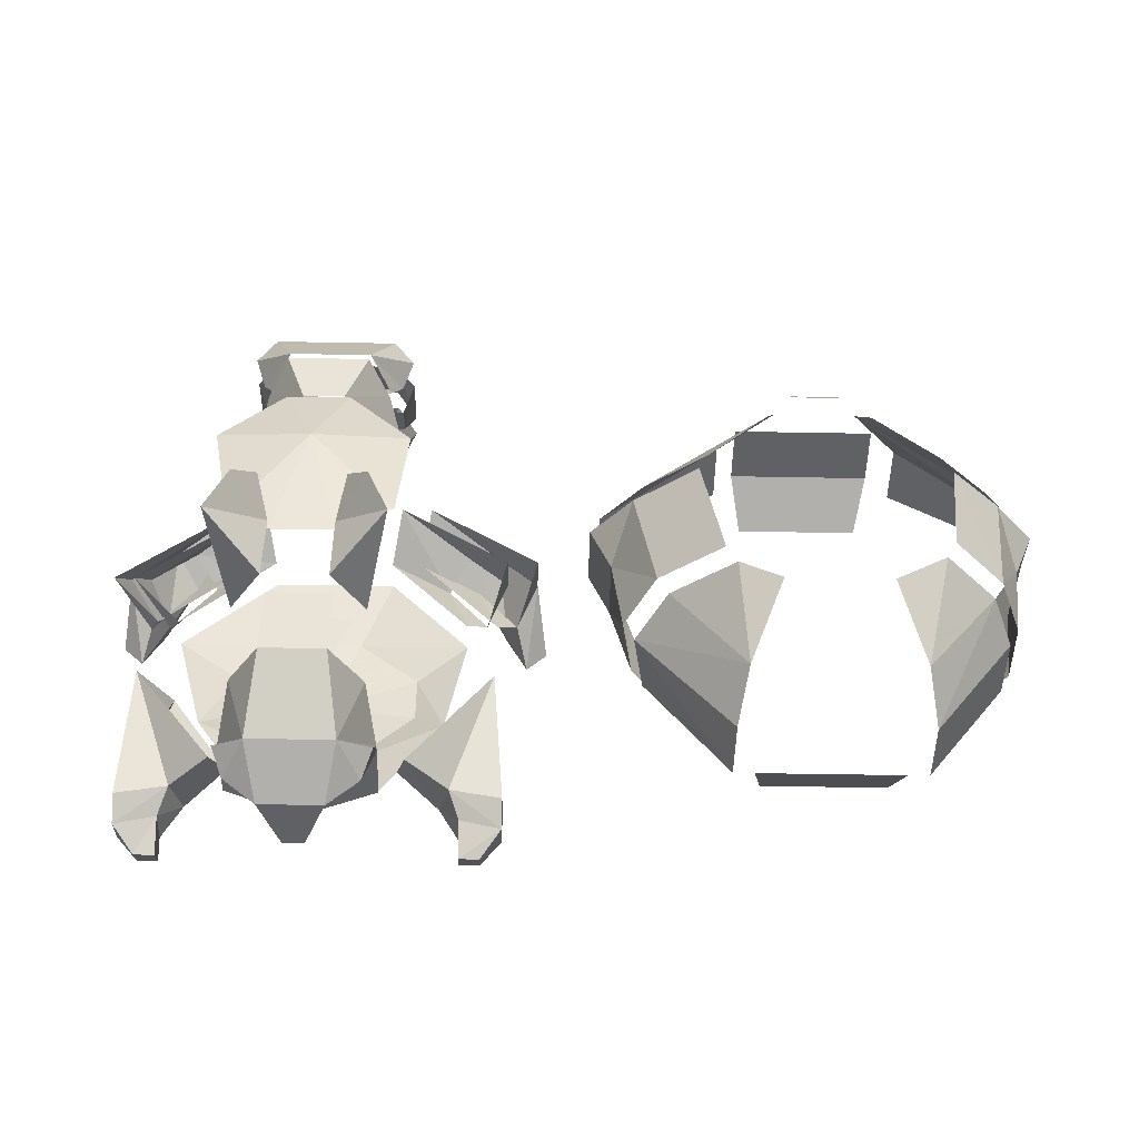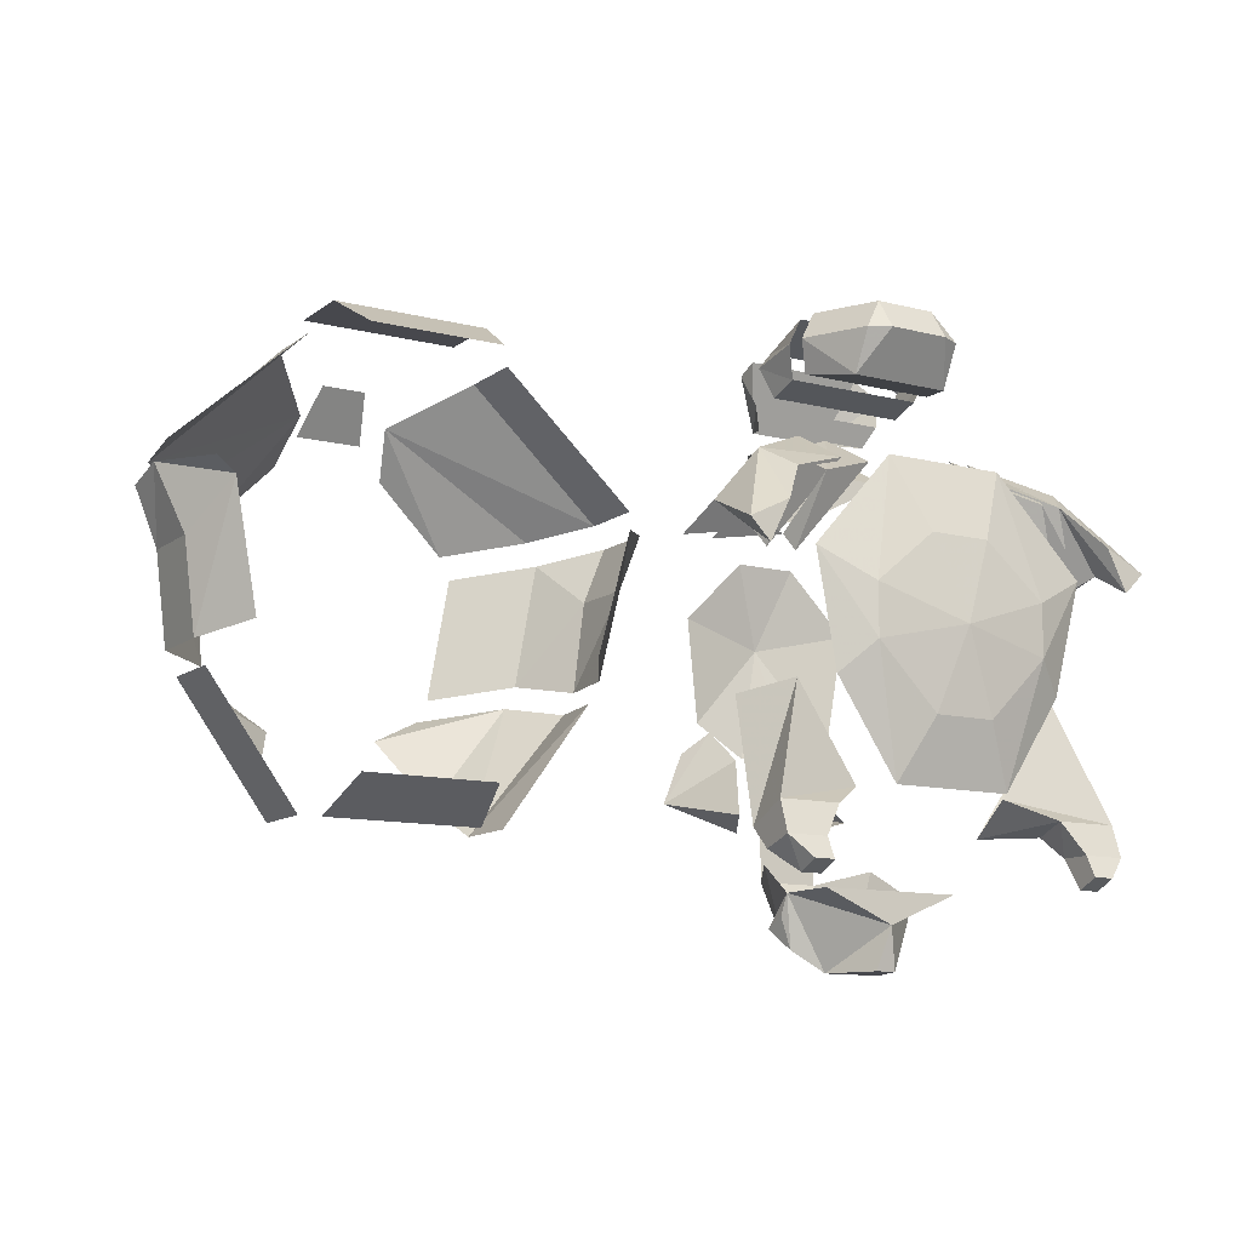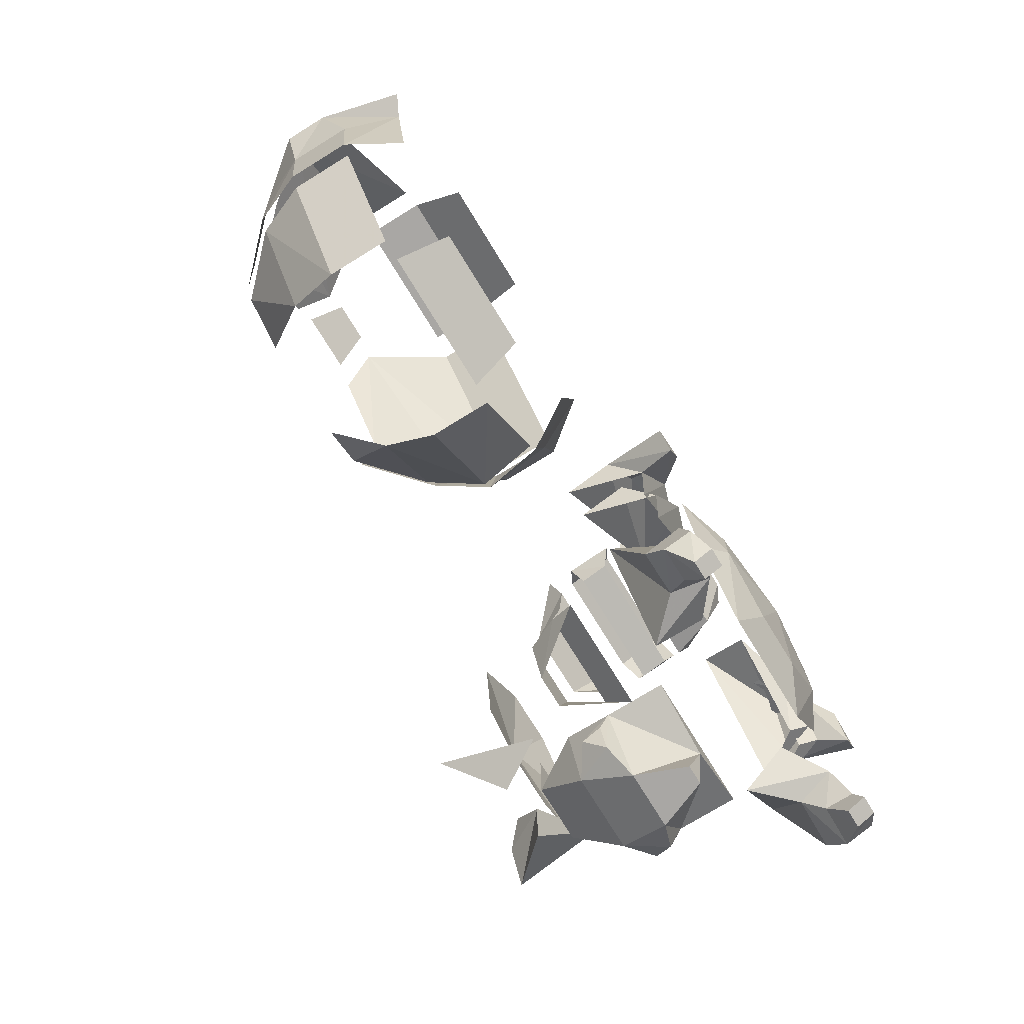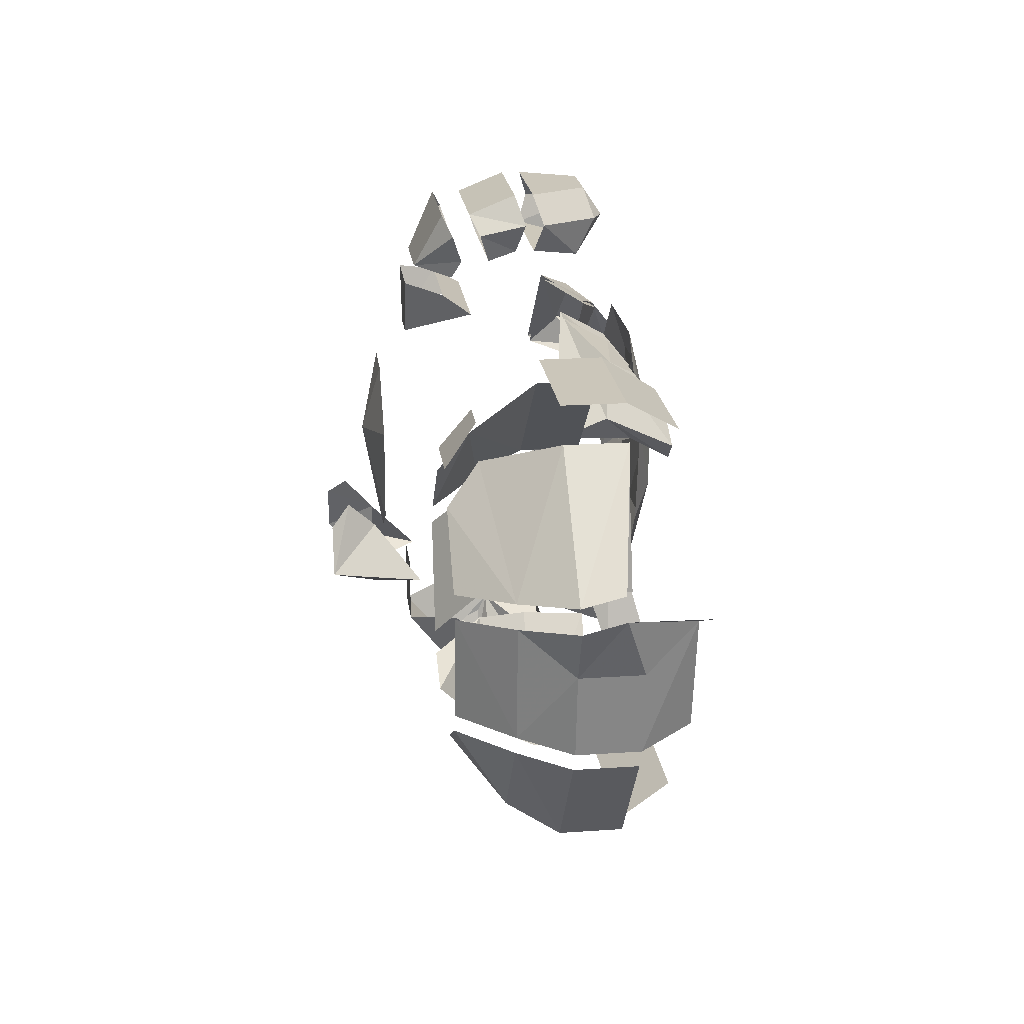
<metadata>
{"format":"obj","ext":"obj","renderer":"f3d","projection":"perspective","resolution":1024,"background":"white","views":[{"elev":-47.7,"azim":-1.2,"up":"+Z"},{"elev":-11.7,"azim":148.9,"up":"+Z"},{"elev":-74.8,"azim":121.6,"up":"+Z"},{"elev":21.2,"azim":83.0,"up":"+Z"}]}
</metadata>
<code>
v 0 -0.2422 0
v -0.02344 -0.2266 -0.08594
v 0.02344 -0.2266 -0.08594
v 0.0625 -0.2266 -0.0625
v 0.07031 -0.2266 0.01562
v 0.02344 -0.2266 0.0625
v -0.02344 -0.2266 0.0625
v -0.07031 -0.2266 0.01562
v -0.05469 -0.2266 -0.07031
v -0.1406 -0.007812 -0.1484
v -0.09375 -0.007812 -0.1484
v -0.1094 0 -0.1719
v -0.1406 0 -0.1719
v -0.1406 -0.03906 -0.1641
v -0.1094 -0.03125 -0.0625
v -0.0625 -0.03125 -0.1328
v -0.1406 -0.02344 -0.1797
v -0.1016 -0.03906 -0.1562
v -0.1094 -0.02344 -0.1719
v -0.125 0.007812 -0.1875
v -0.125 -0.007812 -0.1953
v -0.1094 -0.007812 -0.1953
v -0.1094 0.007812 -0.1875
v -0.07031 -0.07031 -0.1562
v -0.1328 -0.07031 -0.07031
v -0.1406 -0.01562 0.03125
v -0.1094 -0.01562 0.07812
v -0.1328 -0.03125 0.02344
v -0.1641 -0.07031 0.03125
v -0.1562 -0.04688 0.05469
v -0.1641 0.007812 0.03125
v -0.1484 0.007812 0.01562
v -0.1328 0.007812 0.04688
v -0.125 -0.03906 0.09375
v -0.07031 -0.07031 0.1172
v -0.0625 -0.03125 0.09375
v 0.1641 -0.04688 0.05469
v 0.1484 -0.02344 0.03125
v 0.1562 0.007812 0.01562
v 0.1719 0.007812 0.03125
v 0.1328 -0.03906 0.09375
v 0.07812 -0.07031 0.1172
v 0.1641 -0.08594 0.03906
v 0.1406 0.007812 0.04688
v 0.1172 -0.01562 0.07812
v 0.07031 -0.03125 0.09375
v 0.1328 -0.03125 0.02344
v 0.02344 -0.2344 -0.1406
v 0.04688 -0.1953 -0.1328
v 0.0625 -0.2734 -0.1172
v 0.02344 -0.2344 -0.08594
v 0.03125 -0.2578 -0.0625
v 0.04688 -0.2734 -0.07812
v -0.0625 -0.2734 -0.1172
v -0.02344 -0.2344 -0.08594
v -0.04688 -0.1953 -0.1328
v -0.02344 -0.2344 -0.1406
v -0.04688 -0.2734 -0.07812
v -0.03125 -0.2578 -0.0625
v -0.04688 -0.1719 0.1328
v 0.04688 -0.1719 0.1328
v 0.05469 -0.1484 0.1172
v -0.05469 -0.1484 0.1172
v -0.01562 -0.2031 0.09375
v -0.03125 -0.2031 0.1406
v 0.01562 -0.2031 0.09375
v 0.03125 -0.2031 0.1406
v -0.05469 -0.1562 0.1641
v 0.05469 -0.1562 0.1641
v 0.04688 -0.1641 0.1484
v -0.04688 -0.1641 0.1484
v -0.03125 -0.1953 0.1562
v -0.0625 -0.1641 0.1875
v 0.03125 -0.1953 0.1562
v 0.0625 -0.1641 0.1875
v 0.04688 -0.1719 0.2031
v -0.04688 -0.1719 0.2031
v -0.03906 -0.03906 0.1953
v -0.0625 -0.08594 0.1953
v -0.04688 -0.09375 0.2188
v -0.02344 -0.04688 0.2188
v -0.02344 -0.03125 0.1953
v -0.03906 -0.05469 0.1641
v -0.05469 -0.09375 0.1719
v 0.04688 -0.09375 0.2188
v 0.02344 -0.04688 0.2188
v 0.02344 -0.03125 0.1953
v 0.03906 -0.05469 0.1641
v 0.05469 -0.09375 0.1719
v 0.0625 -0.08594 0.1953
v 0.03906 -0.03906 0.1953
v -0.05469 -0.1328 -0.2109
v -0.04688 -0.1328 -0.2344
v -0.05469 -0.1484 -0.2188
v -0.05469 -0.125 -0.1953
v -0.03125 -0.1641 -0.2266
v -0.04688 -0.1641 -0.1719
v -0.02344 -0.2031 -0.1797
v 0.02344 -0.2031 -0.1797
v 0.03125 -0.1641 -0.2266
v -0.02344 -0.2031 -0.125
v 0.02344 -0.2031 -0.125
v 0.05469 -0.1484 -0.2188
v 0.04688 -0.1328 -0.2344
v 0.05469 -0.1328 -0.2109
v 0.05469 -0.125 -0.1953
v 0.02344 -0.125 -0.25
v 0 -0.07812 -0.2188
v 0.05469 -0.07812 -0.1953
v -0.02344 -0.125 -0.25
v 0 -0.1016 -0.25
v 0.007812 -0.08594 -0.25
v -0.007812 -0.08594 -0.25
v -0.05469 -0.07812 -0.1953
v 0.04688 -0.1641 -0.1719
v -0.01562 0 0.0625
v 0.01562 0 0.0625
v 0 0 0.01562
v -0.1172 -0.03125 0.02344
v -0.09375 -0.01562 0.07812
v -0.125 -0.01562 0.03125
v -0.1484 -0.07031 0.03125
v -0.1406 -0.04688 0.05469
v -0.05469 -0.07031 0.1172
v -0.1094 -0.03906 0.09375
v -0.04688 -0.03125 0.09375
v 0.1094 -0.03906 0.09375
v 0.1406 -0.04688 0.05469
v 0.05469 -0.07031 0.1172
v 0.09375 -0.01562 0.07812
v 0.04688 -0.03125 0.09375
v 0.1094 -0.03125 0.02344
v 0.125 -0.02344 0.03125
v 0.1406 -0.08594 0.03906
v 0.07031 0.007812 -0.03906
v 0.07031 0.007812 0
v 0 0.01562 -0.02344
v 0.02344 0.007812 -0.08594
v 0.09375 -0.007812 -0.0625
v 0.1094 -0.007812 0.02344
v 0.04688 -0.007812 -0.1328
v 0.02344 0.007812 0.03906
v -0.02344 0.007812 0.03906
v -0.07031 0.007812 0
v -0.07031 0.007812 -0.03906
v -0.02344 0.007812 -0.08594
v 0.04688 -0.007812 0.09375
v -0.04688 -0.007812 0.09375
v -0.1172 -0.007812 0.02344
v -0.09375 -0.007812 -0.0625
v -0.04688 -0.007812 -0.1328
v 0.1094 -0.007812 -0.1953
v 0.125 -0.007812 -0.1953
v 0.1406 -0.02344 -0.1797
v 0.1094 -0.02344 -0.1719
v 0.1094 0.007812 -0.1875
v 0.125 0.007812 -0.1875
v 0.1406 0 -0.1719
v 0.1406 -0.007812 -0.1484
v 0.1406 -0.03906 -0.1641
v 0.1016 -0.03906 -0.1562
v 0.1094 0 -0.1719
v 0.09375 -0.007812 -0.1484
v 0.0625 -0.03125 -0.1328
v 0.1094 -0.03125 -0.0625
v 0.07031 -0.07031 -0.1562
v 0.1328 -0.07031 -0.07031
v 0.3281 -0.03906 -0.1484
v 0.4219 -0.03906 -0.1484
v 0.4297 -0.07812 -0.1719
v 0.3203 -0.07812 -0.1719
v 0.3203 -0.125 0.1562
v 0.4297 -0.125 0.1562
v 0.4297 -0.07812 0.1562
v 0.3203 -0.07812 0.1562
v 0.3281 -0.03906 0.1328
v 0.4219 -0.03906 0.1328
v 0.3516 -0.2031 0.1016
v 0.3984 -0.2031 0.1016
v 0.3906 -0.1797 0.1328
v 0.3594 -0.1797 0.1328
v 0.5312 -0.125 0.04688
v 0.4453 -0.07812 0.1328
v 0.4453 -0.125 0.1328
v 0.5 -0.1641 0.03906
v 0.4062 -0.1797 0.1094
v 0.5312 -0.09375 0.05469
v 0.4609 -0.2031 0.03125
v 0.4141 -0.2031 0.07812
v 0.5391 -0.09375 0.03906
v 0.5078 -0.03906 0.02344
v 0.5234 -0.03125 0.03125
v 0.5234 -0.07812 -0.007812
v 0.5156 -0.07812 -0.07031
v 0.4922 -0.03906 -0.0625
v 0.5156 -0.125 -0.07031
v 0.5234 -0.125 -0.007812
v 0.5 -0.1641 -0.0625
v 0.5391 -0.125 0.03125
v 0.5078 -0.1641 0.02344
v 0.4609 -0.2031 -0.0625
v 0.4688 -0.2031 0.01562
v 0.3047 -0.125 0.1328
v 0.3047 -0.07812 0.1328
v 0.2109 -0.125 0.04688
v 0.3438 -0.1797 0.1094
v 0.2422 -0.1641 0.03906
v 0.2109 -0.07812 0.04688
v 0.3359 -0.2031 0.07812
v 0.2891 -0.2031 0.03125
v 0.3047 -0.2031 -0.08594
v 0.2578 -0.1641 -0.07812
v 0.3125 -0.1641 -0.1484
v 0.3359 -0.2031 -0.1016
v 0.2344 -0.125 -0.08594
v 0.3047 -0.125 -0.1719
v 0.2422 -0.07812 -0.08594
v 0.3047 -0.07812 -0.1719
v 0.4141 -0.2031 -0.1016
v 0.4375 -0.1641 -0.1484
v 0.4922 -0.1641 -0.07812
v 0.4531 -0.2031 -0.07812
v 0.4453 -0.125 -0.1719
v 0.5078 -0.125 -0.08594
v 0.4453 -0.07812 -0.1719
v 0.5078 -0.07812 -0.08594
v -0.04688 -0.1094 0.2188
v -0.0625 -0.1016 0.1953
v -0.0625 -0.1406 0.1875
v -0.04688 -0.1484 0.2031
v 0.04688 -0.1484 0.2031
v 0.04688 -0.1094 0.2188
v 0.0625 -0.1016 0.1953
v 0.0625 -0.1406 0.1875
v 0.05469 -0.1094 0.1719
v 0.05469 -0.1328 0.1641
v -0.05469 -0.1094 0.1719
v -0.05469 -0.1328 0.1641
v 0.2969 -0.2031 -0.07031
v 0.2812 -0.2031 0.01562
v 0.2344 -0.1641 0.02344
v 0.25 -0.1641 -0.0625
v 0.2188 -0.125 -0.007812
v 0.2266 -0.125 -0.07031
v 0.2188 -0.07812 -0.007812
v 0.2344 -0.07812 -0.07031
v 0.2344 -0.03906 0.02344
v 0.2578 -0.03906 -0.0625
v 0.2031 -0.07812 0.03125
v 0.2031 -0.125 0.03125
f 1 2 3
f 1 3 4
f 1 4 5
f 1 5 6
f 1 6 7
f 1 7 8
f 1 8 9
f 1 9 2
f 1 2 9
f 1 9 8
f 1 8 7
f 1 7 6
f 1 6 5
f 1 5 4
f 1 4 3
f 1 3 2
f 10 11 16
f 10 16 15
f 10 15 14
f 10 14 17
f 10 17 13
f 10 13 11
f 11 13 12
f 11 12 18
f 12 19 18
f 18 19 14
f 19 17 14
f 24 16 11
f 24 11 18
f 24 18 25
f 18 14 25
f 25 14 15
f 26 27 33
f 26 33 32
f 26 32 30
f 30 32 31
f 30 31 34
f 31 32 33
f 31 33 34
f 34 33 27
f 44 45 39
f 44 39 40
f 44 40 37
f 44 37 41
f 44 41 45
f 60 65 64
f 60 64 63
f 60 63 61
f 61 63 62
f 61 62 66
f 66 64 67
f 66 67 61
f 68 73 72
f 68 72 71
f 68 71 69
f 69 71 70
f 69 70 74
f 74 72 77
f 74 77 76
f 74 76 75
f 74 75 69
f 92 93 95
f 92 95 94
f 92 94 93
f 93 94 96
f 94 95 96
f 96 95 97
f 97 98 96
f 96 98 99
f 96 99 100
f 98 101 102
f 98 102 99
f 103 104 100
f 103 100 106
f 103 106 105
f 103 105 104
f 104 105 106
f 106 109 108
f 106 108 107
f 106 107 104
f 104 107 100
f 107 108 112
f 107 112 111
f 107 111 110
f 107 110 100
f 100 110 96
f 96 110 93
f 110 111 113
f 110 113 95
f 110 95 93
f 113 111 112
f 113 112 108
f 108 109 114
f 108 114 95
f 108 95 113
f 99 115 100
f 100 115 106
f 119 120 121
f 119 121 122
f 122 121 123
f 122 123 124
f 124 123 125
f 124 125 126
f 126 125 120
f 126 120 119
f 40 39 38
f 40 38 37
f 39 45 38
f 127 128 129
f 127 129 130
f 130 129 131
f 130 131 132
f 130 132 133
f 128 134 129
f 134 128 133
f 64 65 67
f 72 73 77
f 135 136 137
f 135 137 138
f 135 138 139
f 135 139 140
f 135 140 136
f 136 142 137
f 137 142 143
f 137 143 144
f 137 144 145
f 137 145 146
f 137 146 138
f 142 147 148
f 142 148 143
f 143 148 149
f 143 149 144
f 136 140 147
f 136 147 142
f 149 150 145
f 149 145 144
f 150 151 145
f 145 151 146
f 146 151 138
f 151 141 138
f 138 141 139
f 154 155 161
f 154 161 160
f 154 160 158
f 158 160 159
f 158 159 162
f 159 160 165
f 159 165 164
f 159 164 163
f 159 163 162
f 162 163 155
f 163 164 166
f 163 166 161
f 163 161 155
f 161 166 167
f 161 167 160
f 160 167 165
f 168 171 169
f 169 171 170
f 172 175 173
f 173 175 174
f 174 175 176
f 174 176 177
f 178 181 179
f 179 181 180
f 182 185 186
f 182 186 184
f 182 184 183
f 182 183 187
f 185 188 189
f 185 189 186
f 190 192 191
f 190 191 193
f 191 195 194
f 191 194 193
f 193 194 196
f 196 198 197
f 196 197 193
f 193 197 190
f 197 198 200
f 197 200 199
f 197 199 190
f 201 202 198
f 198 202 200
f 203 206 207
f 203 207 205
f 203 205 204
f 204 205 208
f 206 209 210
f 206 210 207
f 211 214 212
f 212 214 213
f 212 213 215
f 213 216 215
f 215 216 217
f 216 218 217
f 219 222 220
f 220 222 221
f 220 221 223
f 221 224 223
f 223 224 225
f 224 226 225
f 239 242 240
f 240 242 241
f 241 242 243
f 242 244 243
f 243 244 245
f 244 246 245
f 245 246 247
f 246 248 247
f 245 247 249
f 245 249 243
f 249 250 243
f 243 250 241
f 10 11 12
f 10 12 13
f 10 13 14
f 10 14 15
f 10 15 16
f 10 16 11
f 11 18 19
f 11 19 12
f 18 14 17
f 18 17 19
f 14 13 17
f 17 13 20
f 17 20 21
f 17 21 19
f 19 21 22
f 19 22 12
f 12 22 23
f 12 23 13
f 13 23 20
f 24 18 11
f 24 11 16
f 24 25 18
f 18 25 14
f 25 15 14
f 26 27 28
f 26 28 29
f 26 29 30
f 26 30 31
f 26 31 32
f 26 32 27
f 30 34 33
f 30 33 31
f 34 27 33
f 33 27 32
f 30 29 35
f 30 35 34
f 34 35 27
f 27 35 36
f 27 36 28
f 37 38 39
f 37 39 40
f 37 40 41
f 37 41 42
f 37 42 43
f 37 43 38
f 41 40 44
f 41 44 45
f 41 45 46
f 41 46 42
f 44 39 38
f 44 38 45
f 47 46 45
f 47 45 38
f 152 153 154
f 152 154 155
f 152 155 156
f 153 157 158
f 153 158 154
f 154 158 159
f 154 159 160
f 154 160 155
f 158 162 163
f 158 163 159
f 159 163 164
f 159 164 165
f 159 165 160
f 162 155 161
f 162 161 163
f 163 161 166
f 163 166 164
f 156 155 162
f 156 162 157
f 157 162 158
f 155 160 161
f 161 160 167
f 161 167 166
f 160 165 167
f 178 179 180
f 178 180 181
f 182 183 184
f 182 187 183
f 185 186 188
f 186 189 188
f 190 191 192
f 190 193 191
f 191 193 194
f 191 194 195
f 193 196 194
f 196 193 197
f 193 190 197
f 197 190 199
f 201 198 200
f 201 200 202
f 203 204 205
f 204 208 205
f 206 207 209
f 207 210 209
f 211 212 213
f 211 213 214
f 215 217 218
f 215 218 216
f 219 220 221
f 219 221 222
f 223 225 226
f 223 226 224
f 239 240 241
f 239 241 242
f 243 245 244
f 244 245 246
f 245 247 246
f 246 247 248
f 245 249 247
f 245 243 249
f 249 243 250
f 20 23 22
f 20 22 21
f 31 33 32
f 44 40 39
f 51 52 53
f 51 53 50
f 51 50 49
f 54 55 56
f 54 58 59
f 54 59 55
f 113 112 111
f 152 156 153
f 153 156 157
f 48 49 50
f 48 50 51
f 51 50 52
f 50 53 52
f 54 56 57
f 54 57 55
f 54 55 58
f 55 59 58
f 60 63 64
f 60 64 65
f 61 66 62
f 66 61 67
f 66 67 65
f 66 65 64
f 68 71 72
f 68 72 73
f 69 74 70
f 74 69 75
f 74 76 72
f 77 72 76
f 78 82 83
f 78 83 84
f 78 84 79
f 81 80 85
f 81 85 86
f 81 86 82
f 82 86 87
f 82 87 83
f 83 87 88
f 90 89 88
f 90 88 91
f 87 91 88
f 182 184 185
f 185 184 186
f 196 197 198
f 197 199 200
f 197 200 198
f 203 205 206
f 205 207 206
f 212 215 216
f 212 216 213
f 220 223 224
f 220 224 221
f 227 230 231
f 227 231 232
f 233 234 235
f 235 234 236
f 237 238 228
f 228 238 229
f 241 243 242
f 242 243 244
f 243 241 250
f 60 61 62
f 60 62 63
f 68 69 70
f 68 70 71
f 74 75 76
f 77 73 72
f 78 79 80
f 78 80 81
f 78 81 82
f 83 88 89
f 83 89 84
f 90 91 86
f 90 86 85
f 86 91 87
f 92 94 95
f 92 95 93
f 93 96 94
f 94 96 95
f 96 97 95
f 97 96 98
f 103 105 106
f 103 106 100
f 103 100 104
f 104 106 105
f 106 104 107
f 106 107 108
f 106 108 109
f 104 100 107
f 107 112 108
f 96 93 110
f 110 93 95
f 110 95 113
f 108 113 95
f 108 95 114
f 108 114 109
f 99 100 115
f 100 106 115
f 135 136 139
f 135 139 141
f 135 141 138
f 135 138 137
f 135 137 136
f 136 137 142
f 137 138 146
f 137 146 145
f 137 145 144
f 137 144 143
f 137 143 142
f 142 143 147
f 143 144 148
f 143 148 147
f 136 142 140
f 136 140 139
f 149 144 150
f 150 144 145
f 150 145 146
f 150 146 151
f 146 138 141
f 146 141 151
f 142 147 140
f 144 149 148
f 168 169 170
f 168 170 171
f 172 173 174
f 172 174 175
f 174 177 175
f 175 177 176
f 227 228 229
f 227 229 230
f 232 231 233
f 233 231 234
f 235 236 237
f 237 236 238
f 92 93 94
f 103 104 105
f 96 100 98
f 98 100 99
f 98 99 101
f 99 102 101
f 107 100 96
f 107 96 110
f 107 110 111
f 107 111 112
f 110 113 111
f 113 108 112
f 116 117 118

</code>
